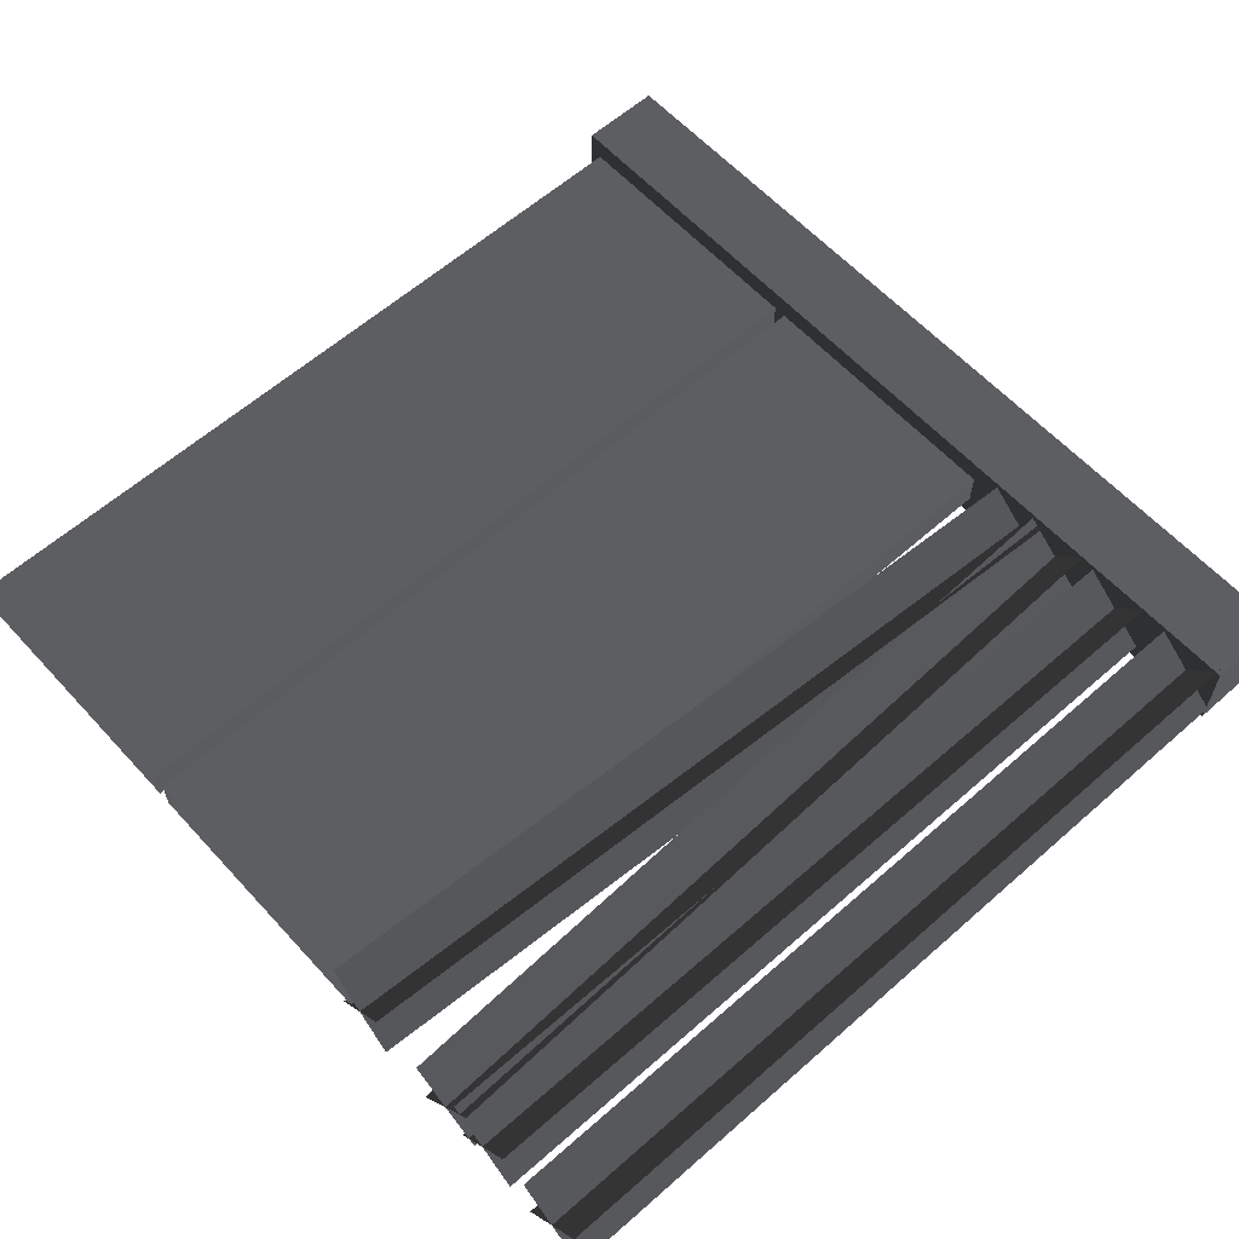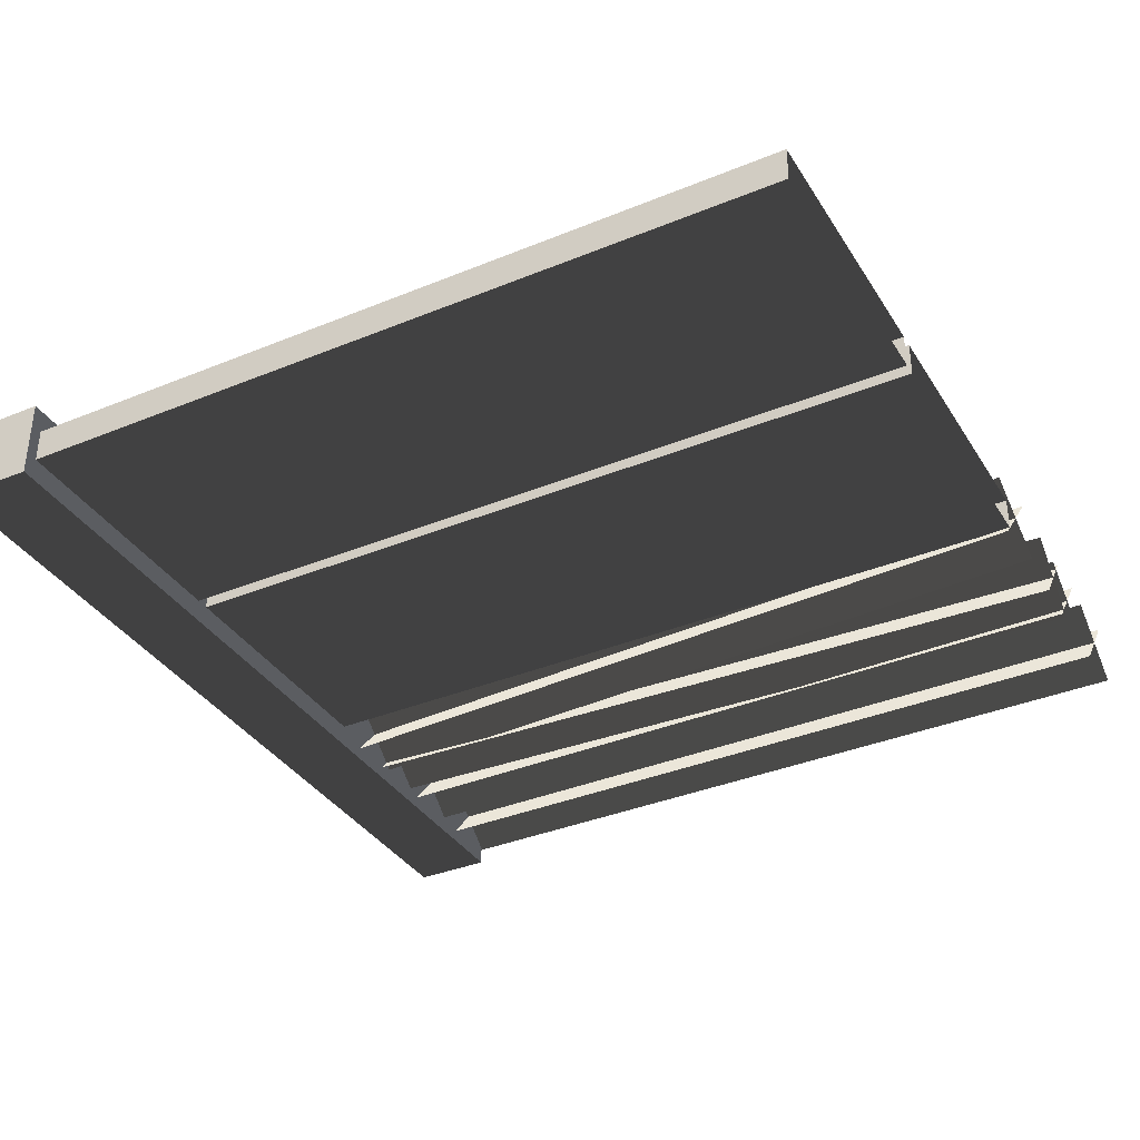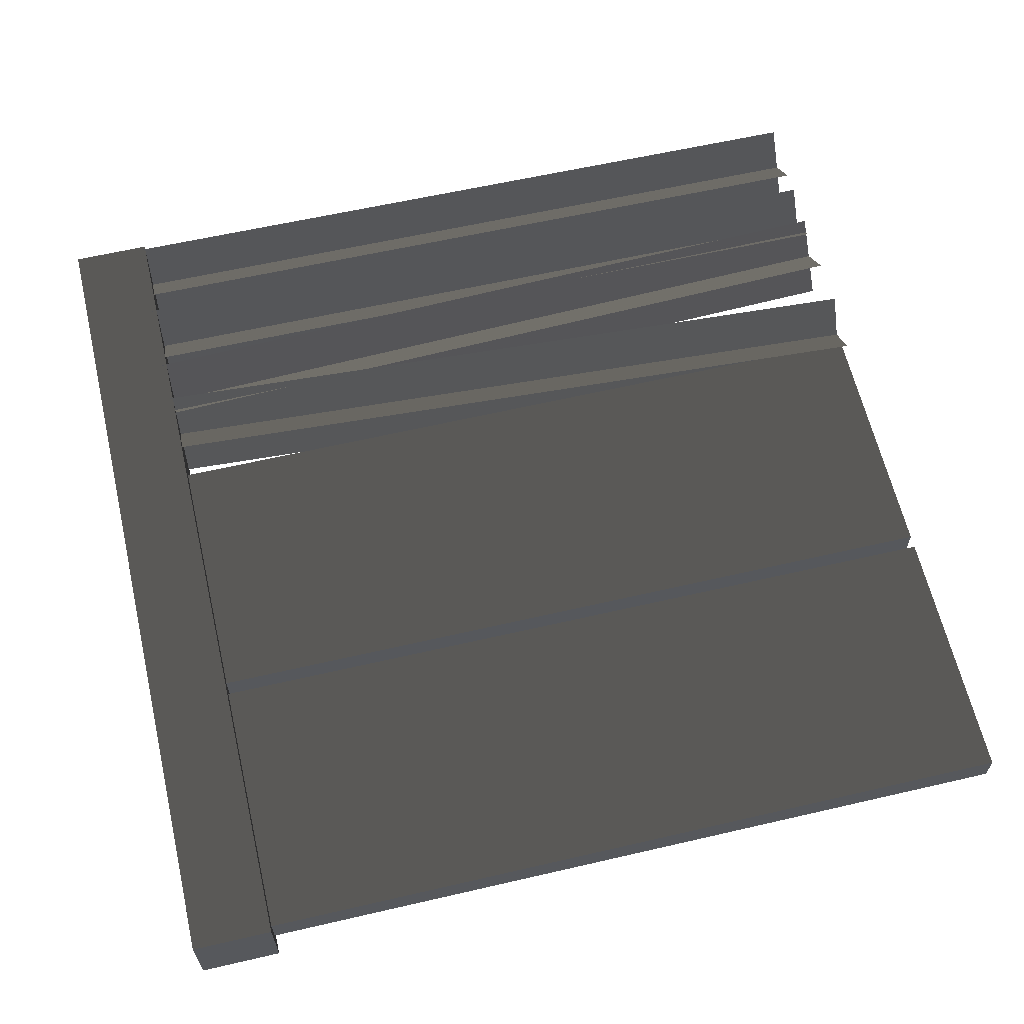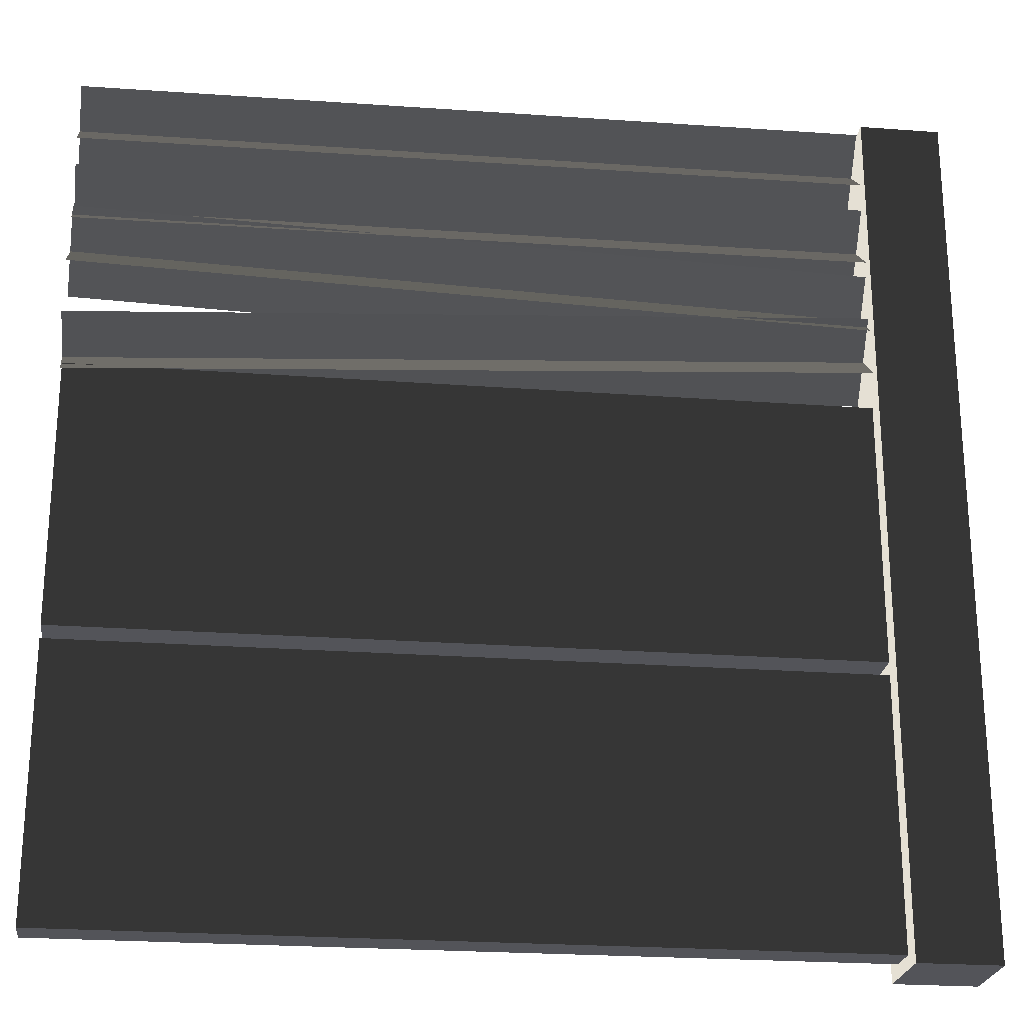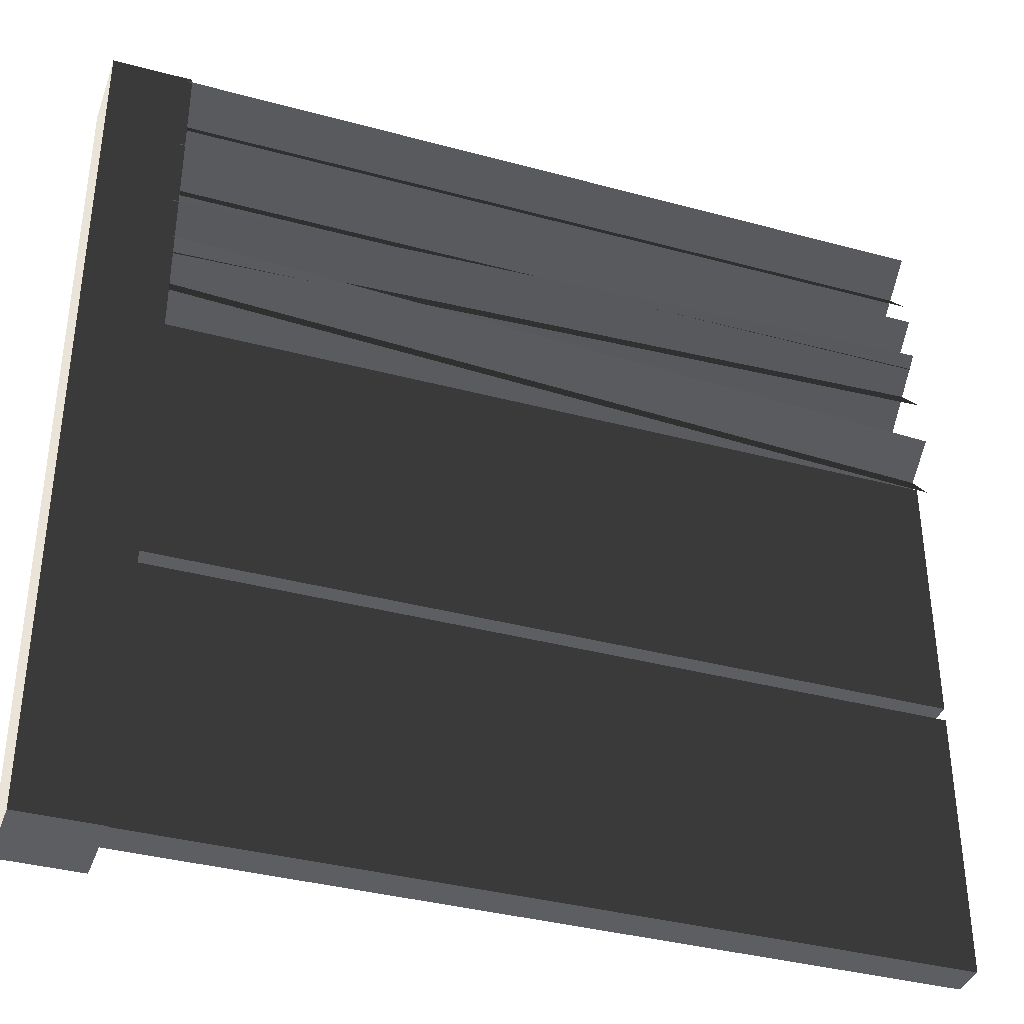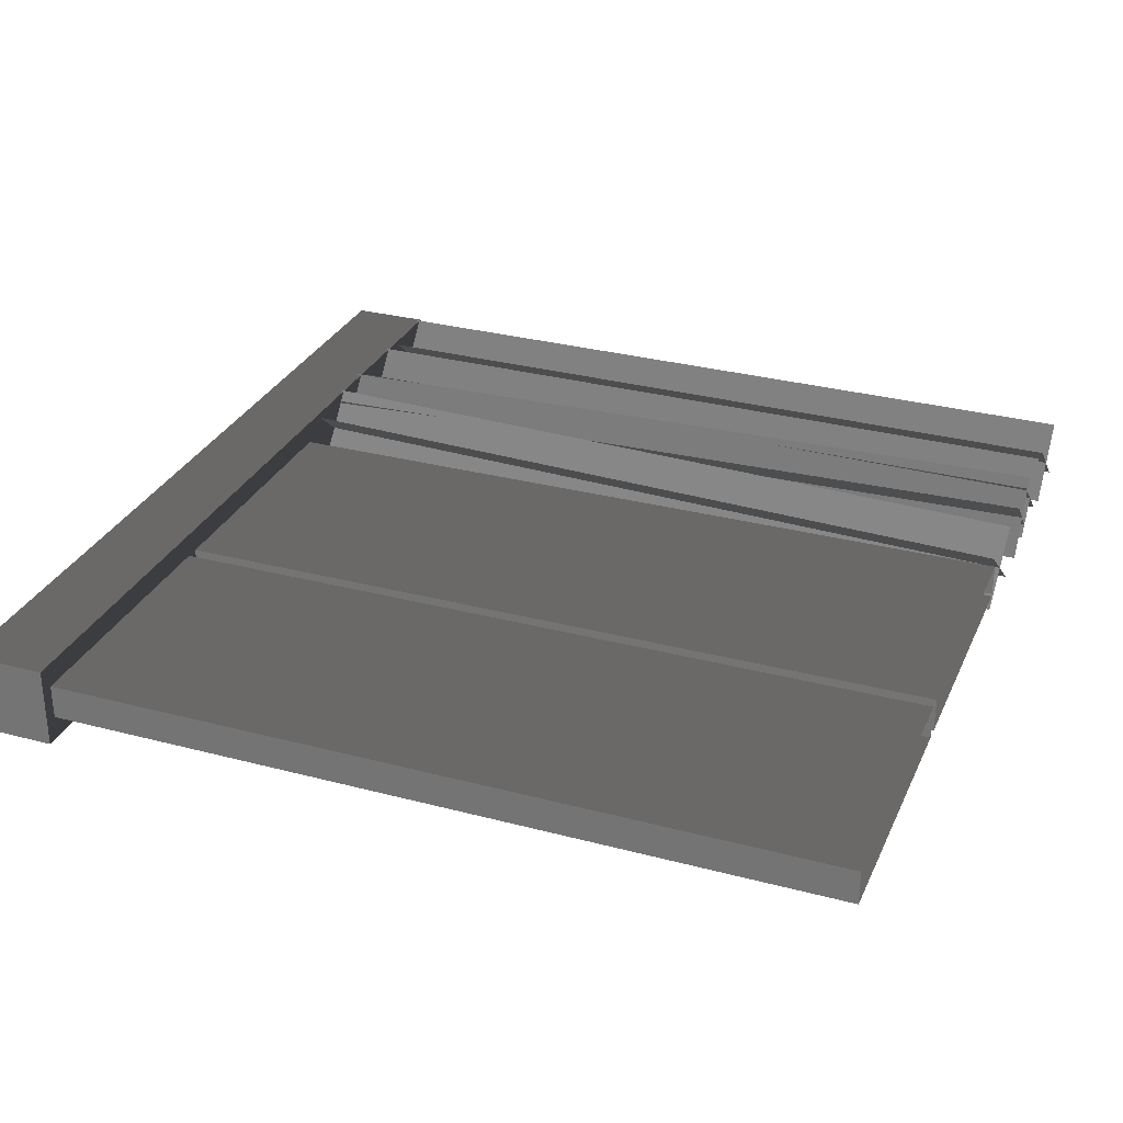
<metadata>
{"format":"obj","ext":"obj","renderer":"f3d","projection":"perspective","resolution":1024,"background":"white","views":[{"elev":60.5,"azim":137.8,"up":"+Z"},{"elev":-36.0,"azim":28.2,"up":"+Z"},{"elev":62.7,"azim":-13.2,"up":"+Z"},{"elev":-23.9,"azim":172.9,"up":"+Y"},{"elev":-37.6,"azim":-18.9,"up":"+Y"},{"elev":30.0,"azim":21.1,"up":"+Z"}]}
</metadata>
<code>
v 0.09332 0.6428 0.03994
v 1.907 0.02937 0.03994
v 0.09332 0.02937 0.03994
v 1.907 0.6428 0.03994
v 0.09332 0.6428 -0.03996
v 1.907 0.6428 0.03994
v 0.09332 0.6428 0.03994
v 1.907 0.6428 -0.03996
v 0.09332 0.02937 -0.03996
v 1.907 0.6428 -0.03996
v 0.09332 0.6428 -0.03996
v 1.907 0.02937 -0.03996
v 0.09332 0.02937 0.03994
v 1.907 0.02937 -0.03996
v 0.09332 0.02937 -0.03996
v 1.907 0.02937 0.03994
v 0.09332 1.286 0.03994
v 1.907 0.6724 0.03994
v 0.09332 0.6724 0.03994
v 1.907 1.286 0.03994
v 0.09332 1.286 -0.03996
v 1.907 1.286 0.03994
v 0.09332 1.286 0.03994
v 1.907 1.286 -0.03996
v 0.09332 0.6724 -0.03996
v 1.907 1.286 -0.03996
v 0.09332 1.286 -0.03996
v 1.907 0.6724 -0.03996
v 0.09332 0.6724 0.03994
v 1.907 0.6724 -0.03996
v 0.09332 0.6724 -0.03996
v 1.907 0.6724 0.03994
v 0.09333 -8.759e-09 -0.09334
v -0.09333 -8.759e-09 0.09332
v 0.09333 -8.759e-09 0.09332
v -0.09333 -8.759e-09 -0.09334
v 0.09333 2 -0.09334
v -0.09333 2 0.09332
v -0.09333 2 -0.09334
v 0.09333 2 0.09332
v 0.09333 2 0.09332
v -0.09333 -8.759e-09 0.09332
v -0.09333 2 0.09332
v 0.09333 -8.759e-09 0.09332
v 0.09333 2 -0.09334
v 0.09333 -8.759e-09 0.09332
v 0.09333 2 0.09332
v 0.09333 -8.759e-09 -0.09334
v -0.09333 2 -0.09334
v 0.09333 -8.759e-09 -0.09334
v 0.09333 2 -0.09334
v -0.09333 -8.759e-09 -0.09334
v -0.09333 2 0.09332
v -0.09333 -8.759e-09 -0.09334
v -0.09333 2 -0.09334
v -0.09333 -8.759e-09 0.09332
v 1.912 1.785 -0.05203
v 0.07979 1.637 0.08168
v 1.911 1.625 0.08168
v 0.08113 1.796 -0.05203
v 1.911 1.638 -0.06485
v 0.08071 1.783 0.0945
v 0.08022 1.649 -0.06485
v 1.912 1.772 0.0945
v 1.912 1.785 -0.05203
v 0.07979 1.637 0.08168
v 0.08113 1.796 -0.05203
v 1.911 1.625 0.08168
v 1.911 1.638 -0.06485
v 0.08071 1.783 0.0945
v 1.912 1.772 0.0945
v 0.08022 1.649 -0.06485
v 1.914 1.992 -0.05203
v 0.08168 1.844 0.08168
v 1.913 1.833 0.08168
v 0.08302 2.003 -0.05203
v 1.913 1.846 -0.06485
v 0.0826 1.991 0.0945
v 0.08211 1.857 -0.06485
v 1.914 1.979 0.0945
v 1.914 1.992 -0.05203
v 0.08168 1.844 0.08168
v 0.08302 2.003 -0.05203
v 1.913 1.833 0.08168
v 1.913 1.846 -0.06485
v 0.0826 1.991 0.0945
v 1.914 1.979 0.0945
v 0.08211 1.857 -0.06485
v 1.91 1.675 -0.05203
v 0.08507 1.458 0.08168
v 1.915 1.516 0.08168
v 0.08052 1.617 -0.05203
v 1.915 1.529 -0.06485
v 0.08057 1.604 0.0945
v 0.08502 1.471 -0.06485
v 1.911 1.662 0.0945
v 1.91 1.675 -0.05203
v 0.08507 1.458 0.08168
v 0.08052 1.617 -0.05203
v 1.915 1.516 0.08168
v 1.915 1.529 -0.06485
v 0.08057 1.604 0.0945
v 1.911 1.662 0.0945
v 0.08502 1.471 -0.06485
v 1.916 1.407 -0.05203
v 0.07918 1.351 0.08168
v 1.908 1.248 0.08168
v 0.08831 1.51 -0.05203
v 1.908 1.261 -0.06485
v 0.08726 1.497 0.0945
v 0.08023 1.363 -0.06485
v 1.916 1.394 0.0945
v 1.916 1.407 -0.05203
v 0.07918 1.351 0.08168
v 0.08831 1.51 -0.05203
v 1.908 1.248 0.08168
v 1.908 1.261 -0.06485
v 0.08726 1.497 0.0945
v 1.916 1.394 0.0945
v 0.08023 1.363 -0.06485
g fence_concrete_A_5_11315_512
f 1 3 2
f 2 4 1
f 5 7 6
f 6 8 5
f 9 11 10
f 10 12 9
f 13 15 14
f 14 16 13
f 17 19 18
f 18 20 17
f 21 23 22
f 22 24 21
f 25 27 26
f 26 28 25
f 29 31 30
f 30 32 29
f 33 35 34
f 34 36 33
f 37 39 38
f 38 40 37
f 41 43 42
f 42 44 41
f 45 47 46
f 46 48 45
f 49 51 50
f 50 52 49
f 53 55 54
f 54 56 53
f 57 59 58
f 58 60 57
f 61 63 62
f 62 64 61
f 65 67 66
f 66 68 65
f 69 71 70
f 70 72 69
f 73 75 74
f 74 76 73
f 77 79 78
f 78 80 77
f 81 83 82
f 82 84 81
f 85 87 86
f 86 88 85
f 89 91 90
f 90 92 89
f 93 95 94
f 94 96 93
f 97 99 98
f 98 100 97
f 101 103 102
f 102 104 101
f 105 107 106
f 106 108 105
f 109 111 110
f 110 112 109
f 113 115 114
f 114 116 113
f 117 119 118
f 118 120 117

</code>
